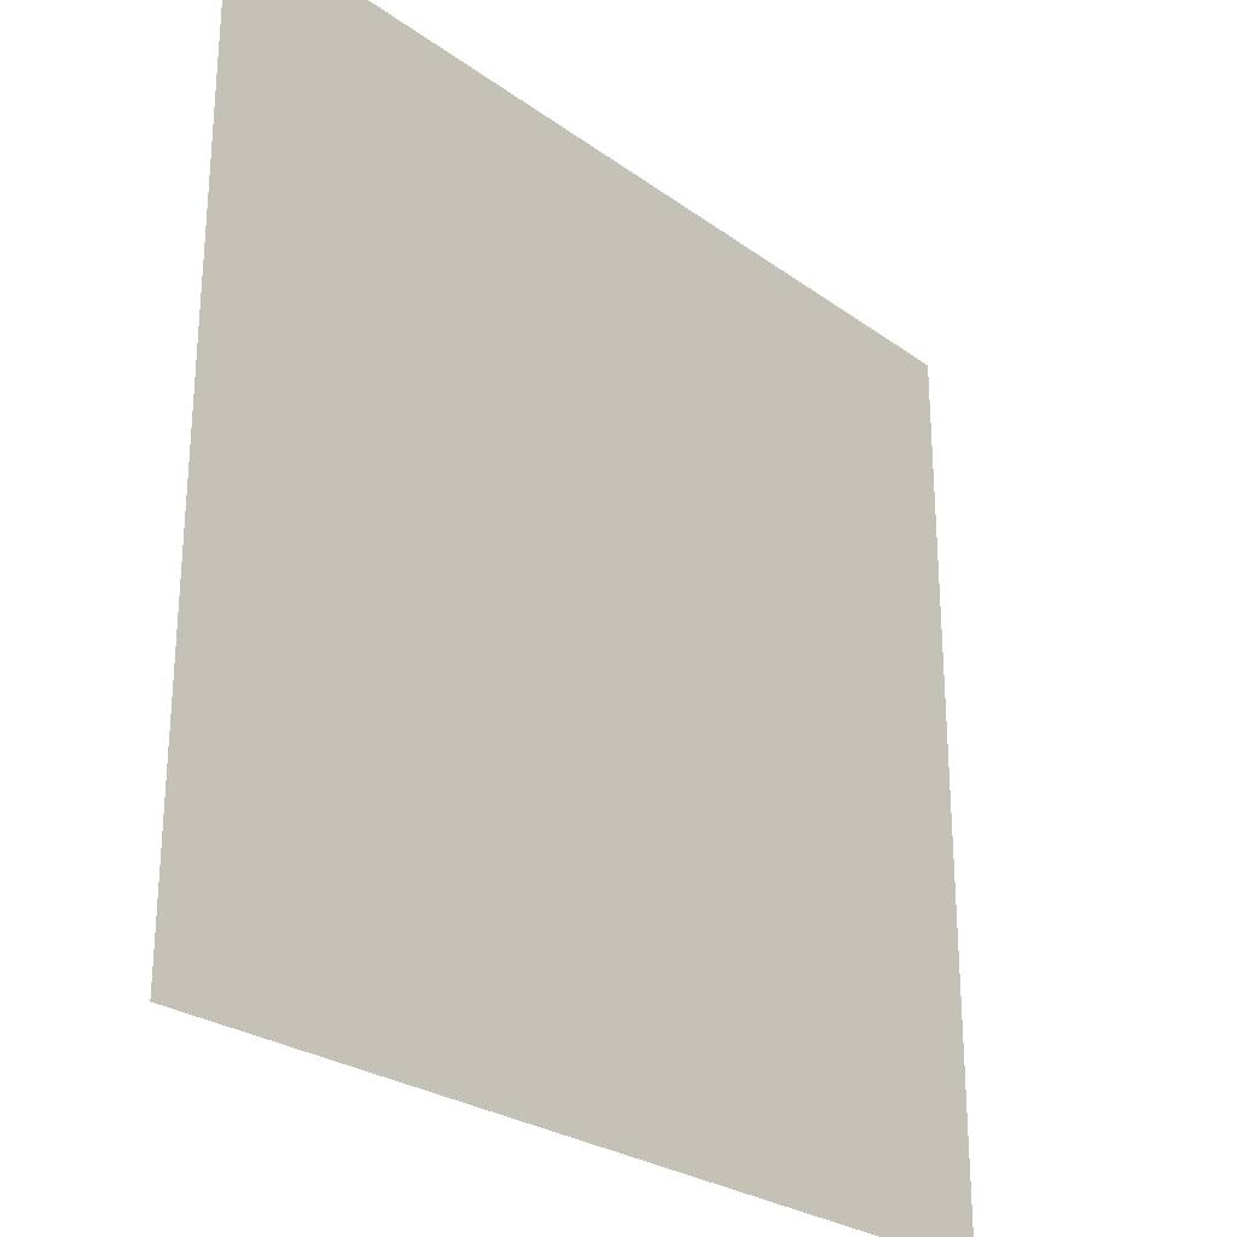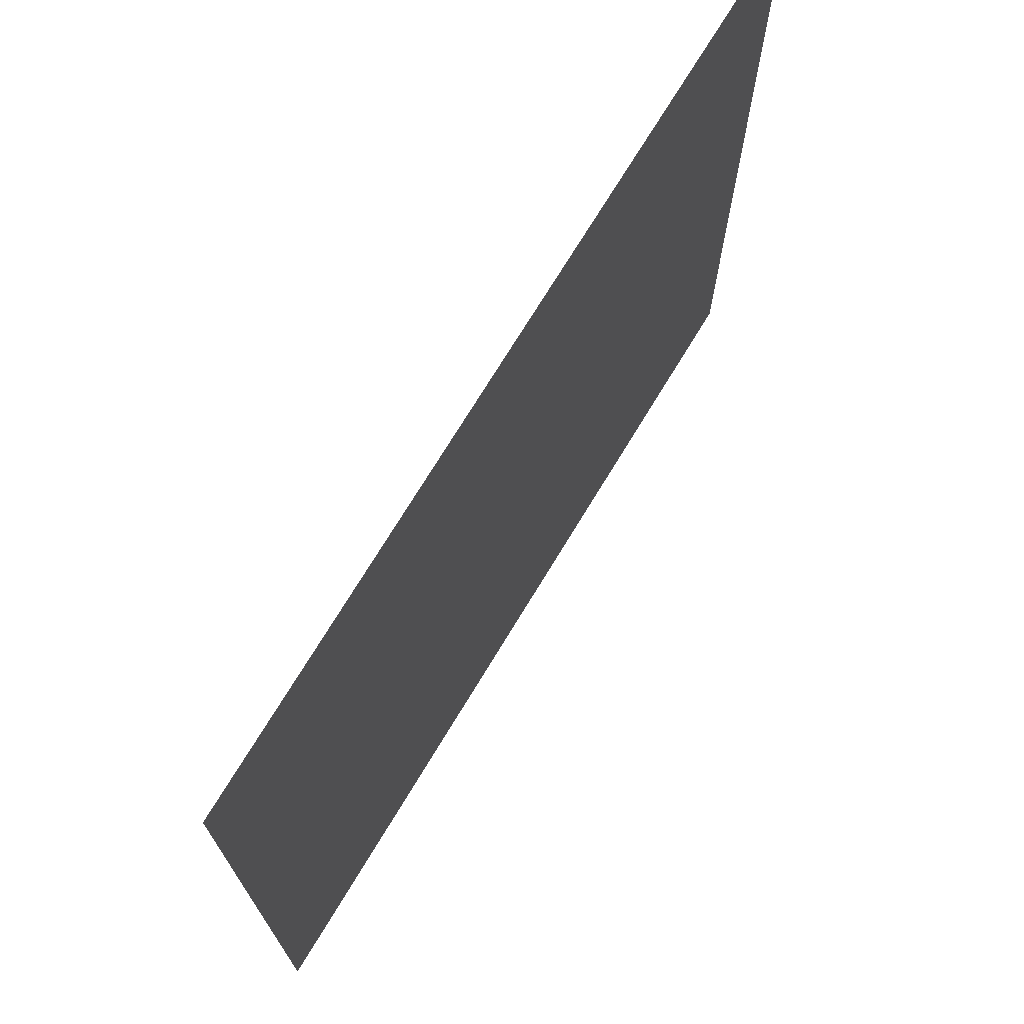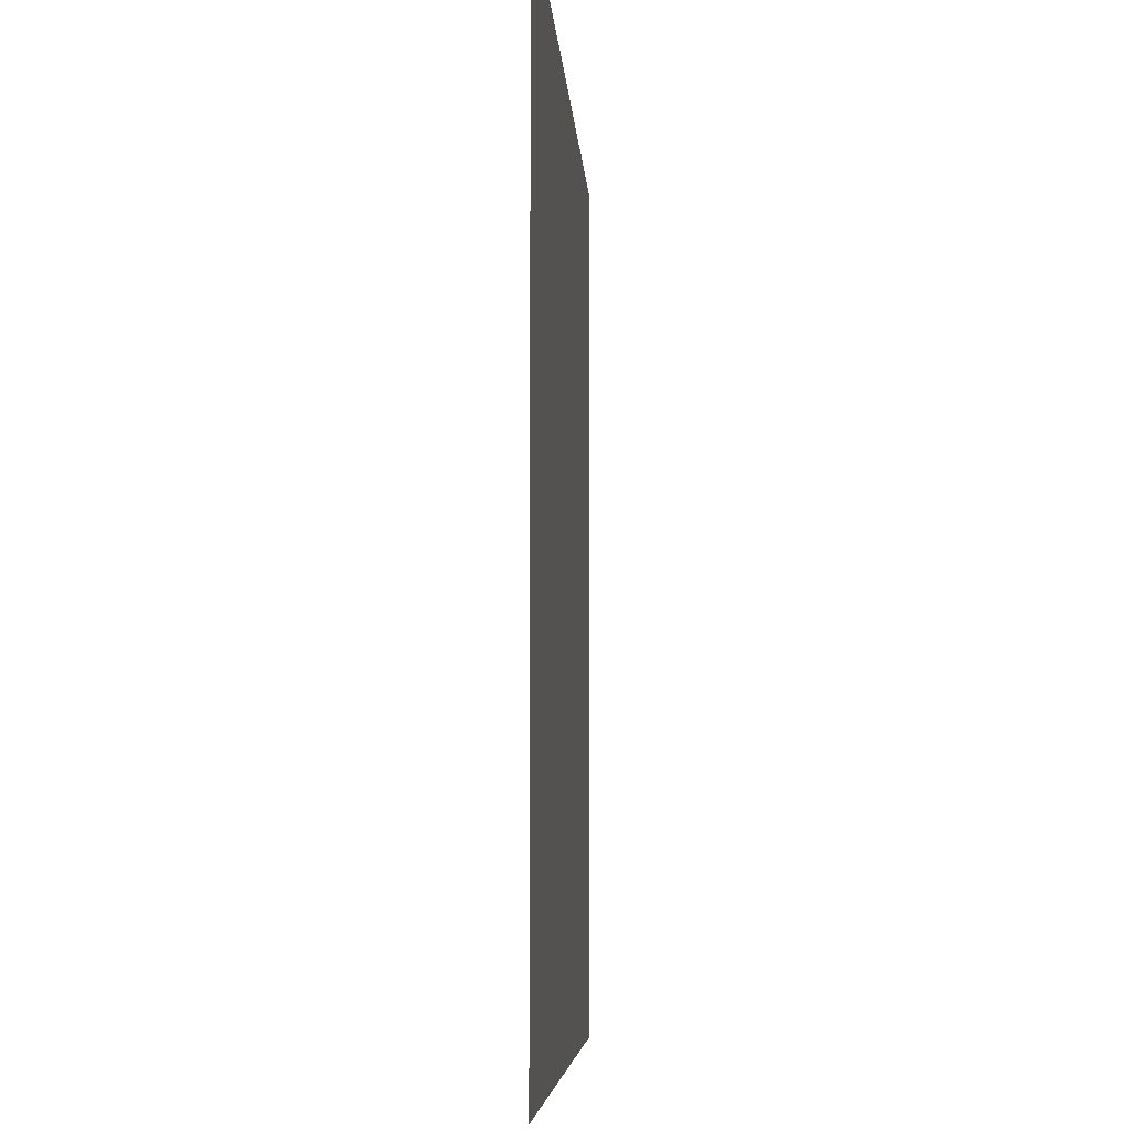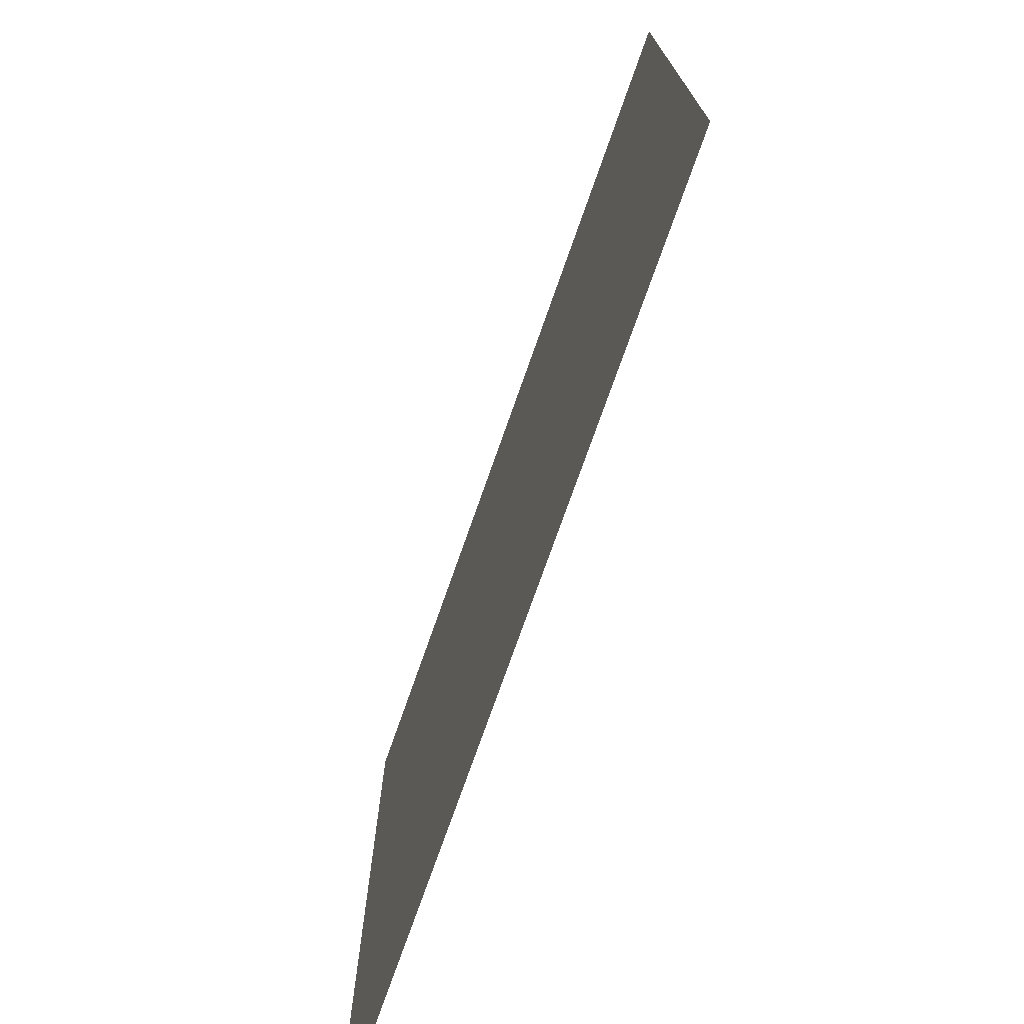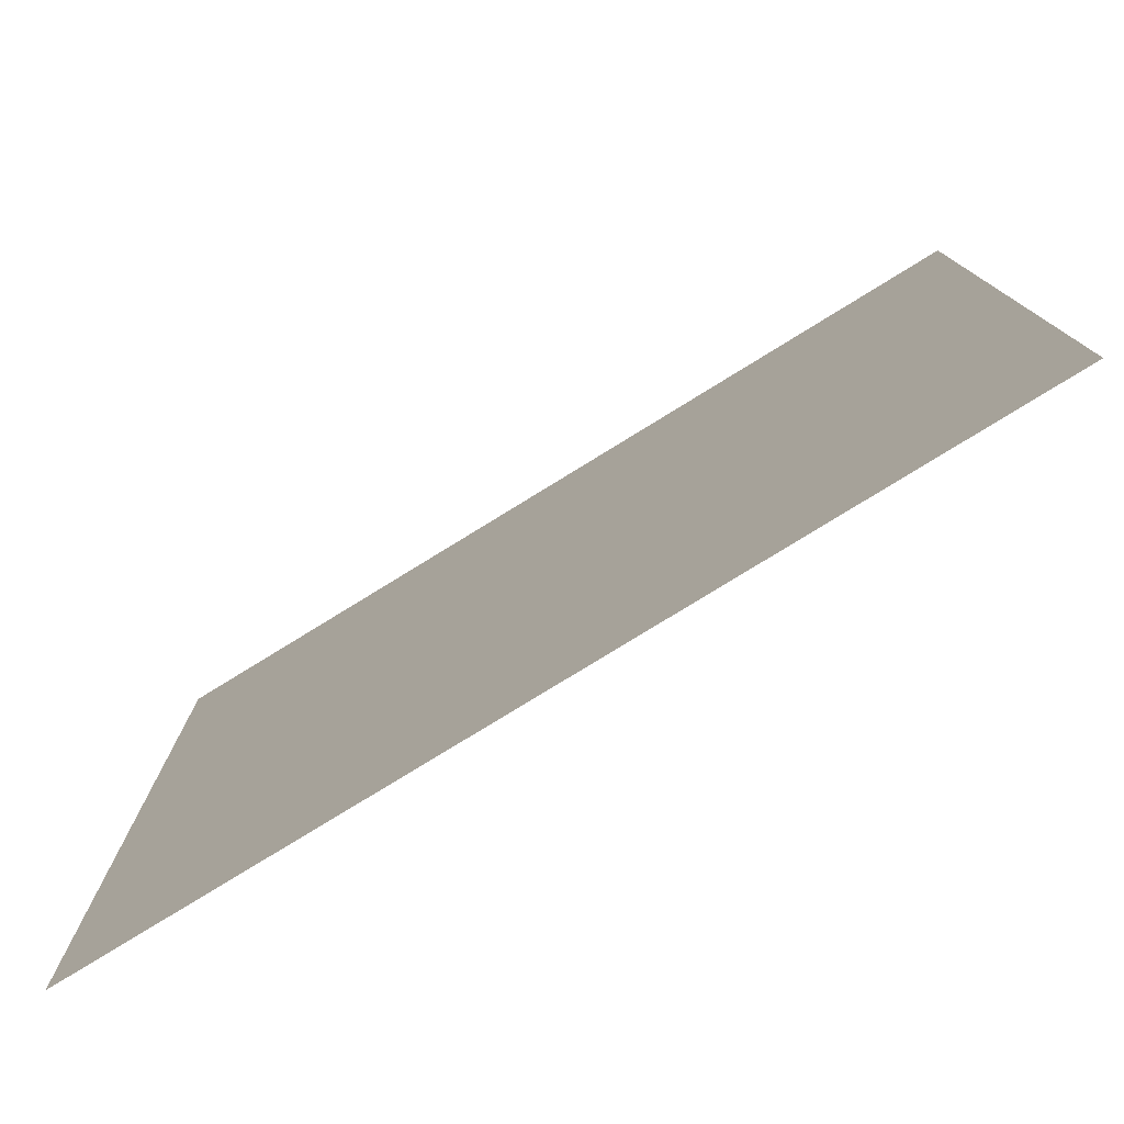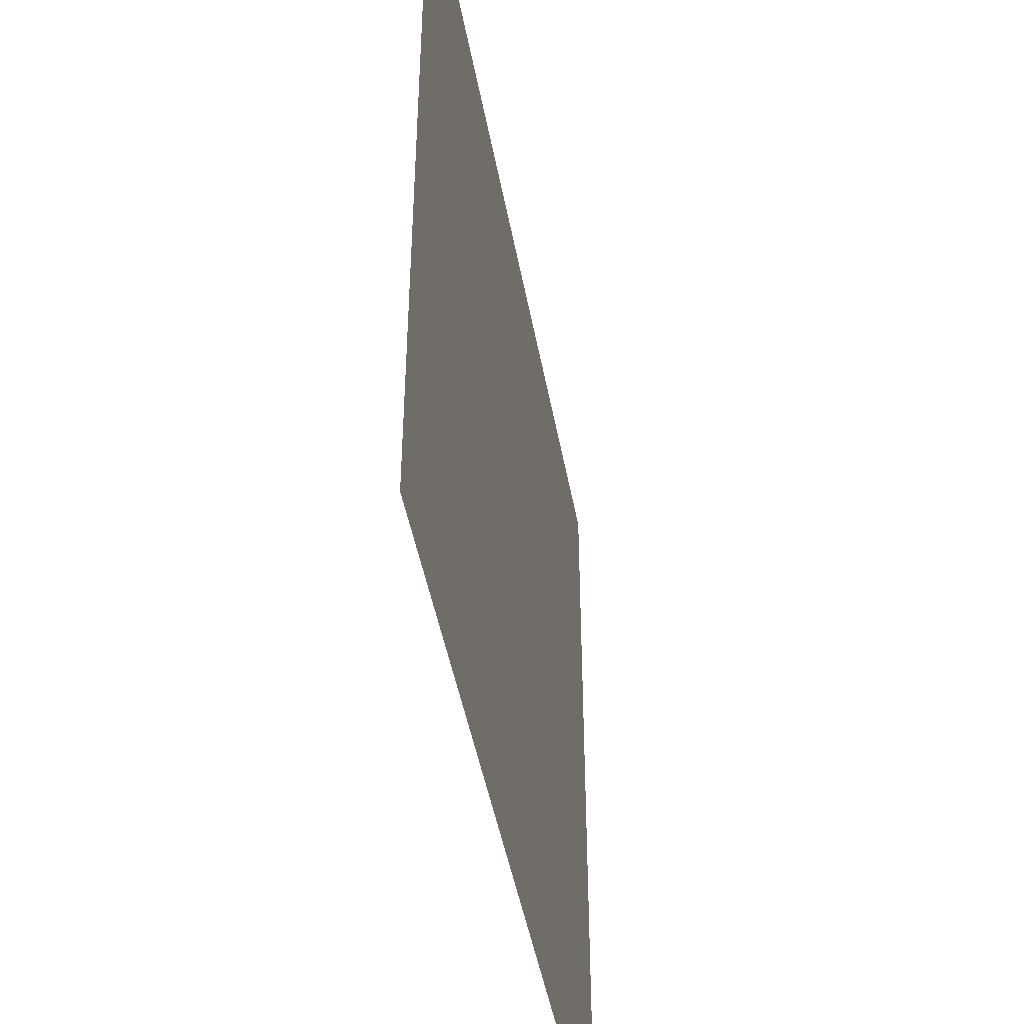
<metadata>
{"format":"obj","ext":"obj","renderer":"f3d","projection":"perspective","resolution":1024,"background":"white","views":[{"elev":-26.3,"azim":-48.5,"up":"+Y"},{"elev":72.4,"azim":-58.8,"up":"+Y"},{"elev":-5.8,"azim":93.2,"up":"+Y"},{"elev":-74.8,"azim":-109.4,"up":"+Y"},{"elev":-78.6,"azim":31.6,"up":"+Y"},{"elev":-46.1,"azim":100.3,"up":"+Y"}]}
</metadata>
<code>
g Plane36
v 49.8 48.55 0.0004578
v 49.8 -48.55 0.0004578
v -49.8 48.55 0.0004578
v -49.8 -48.55 0.0004578
f 3 1 2
f 2 4 3

</code>
